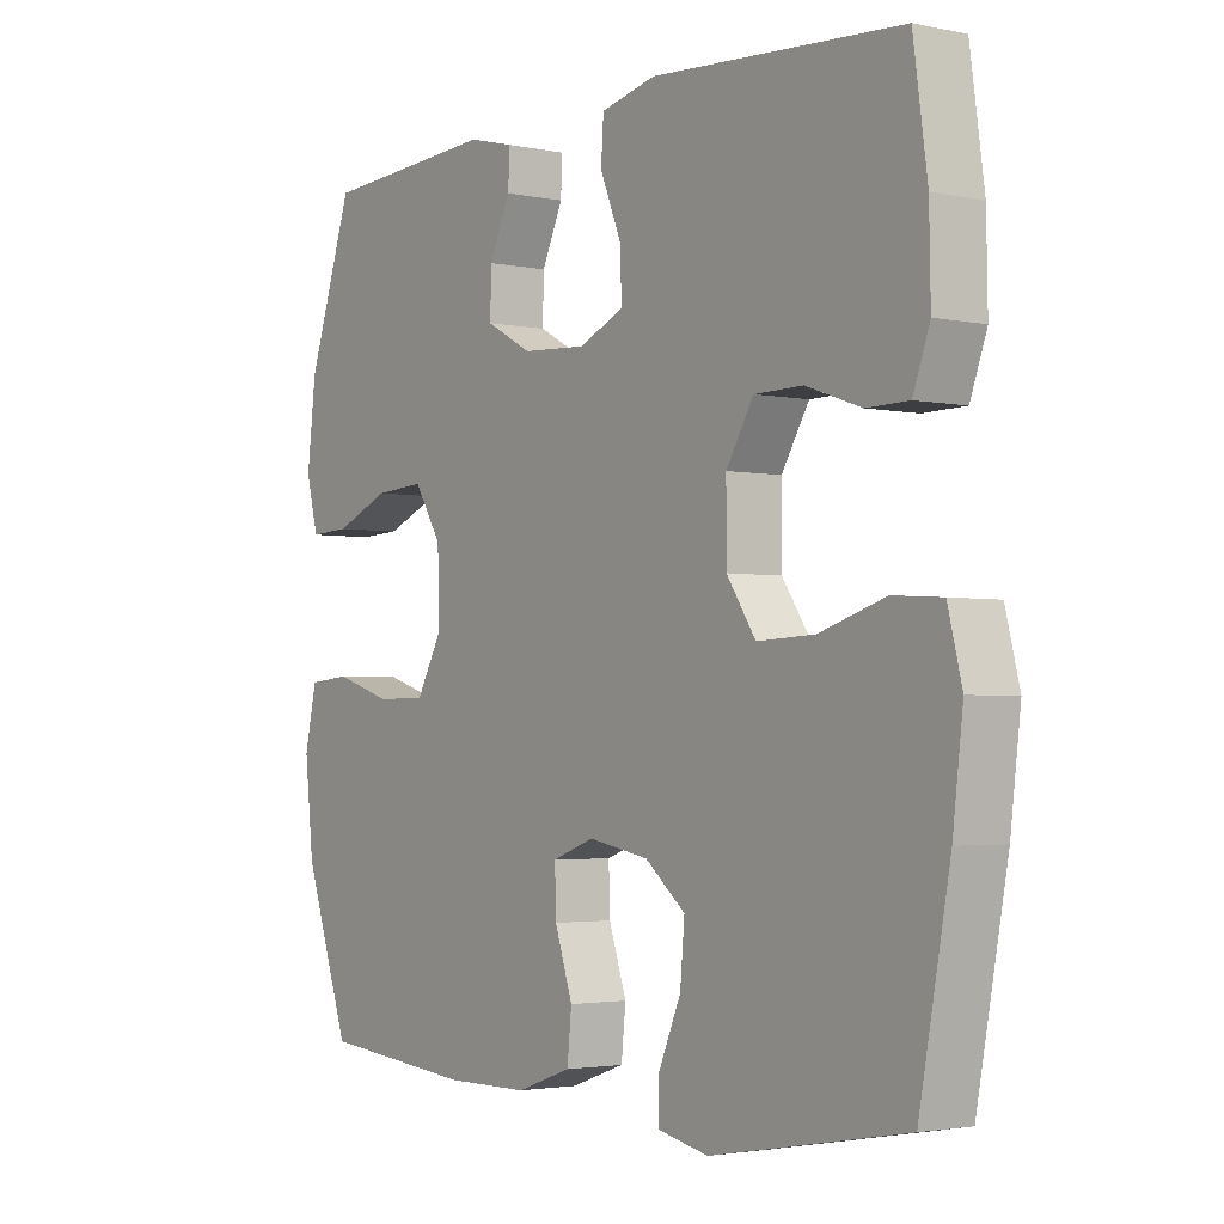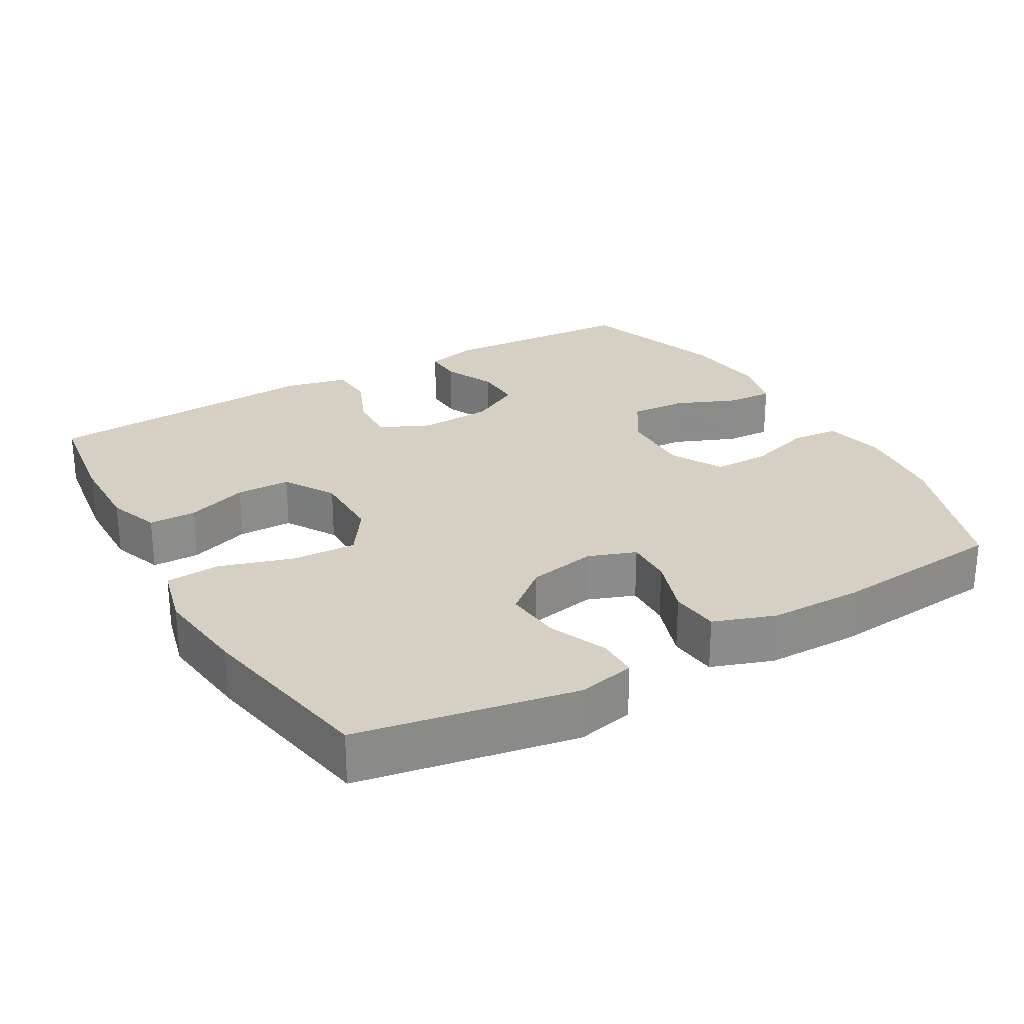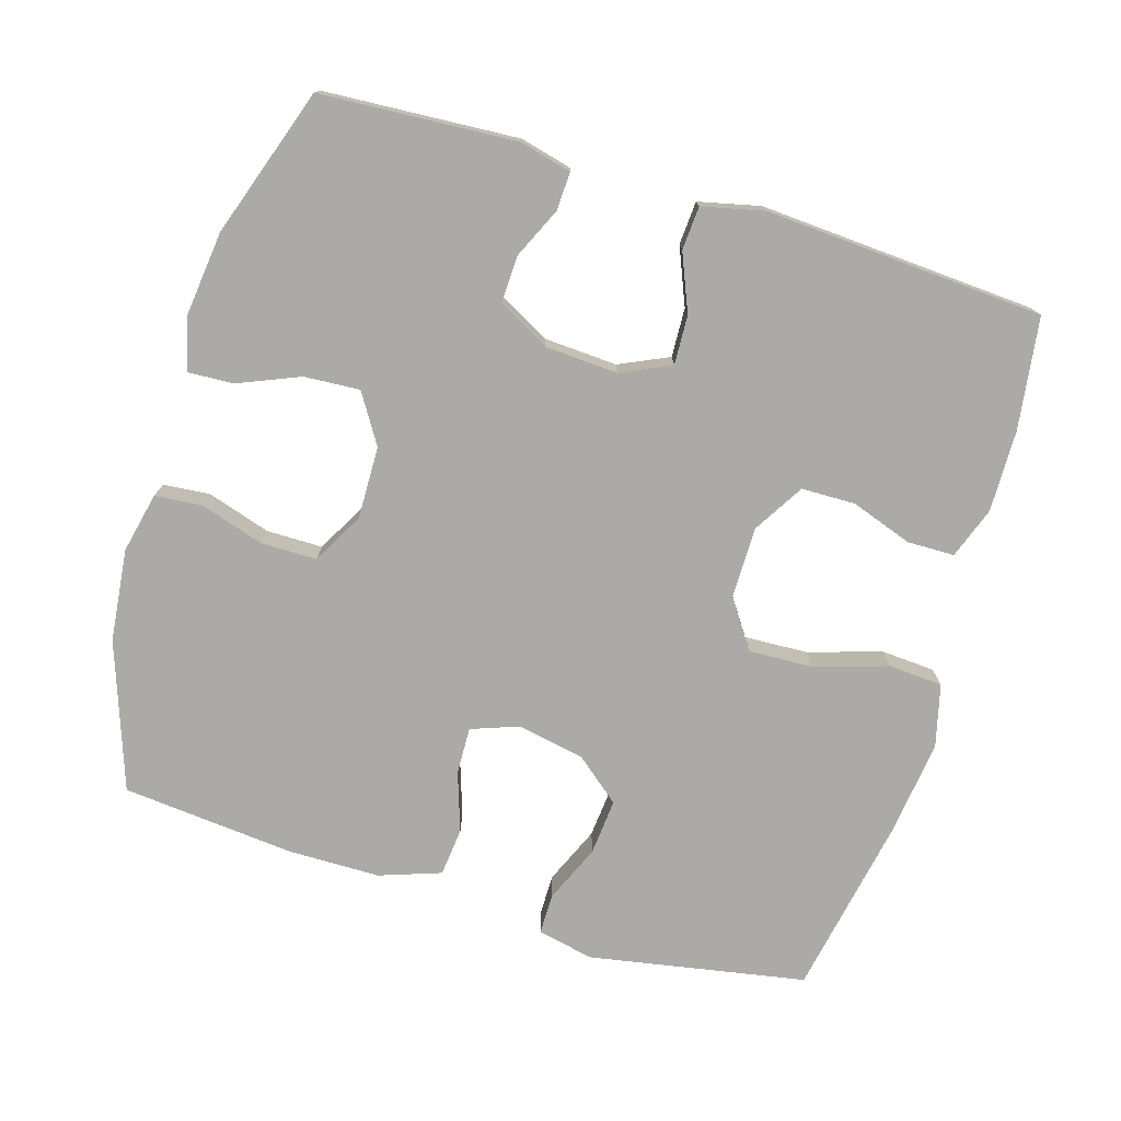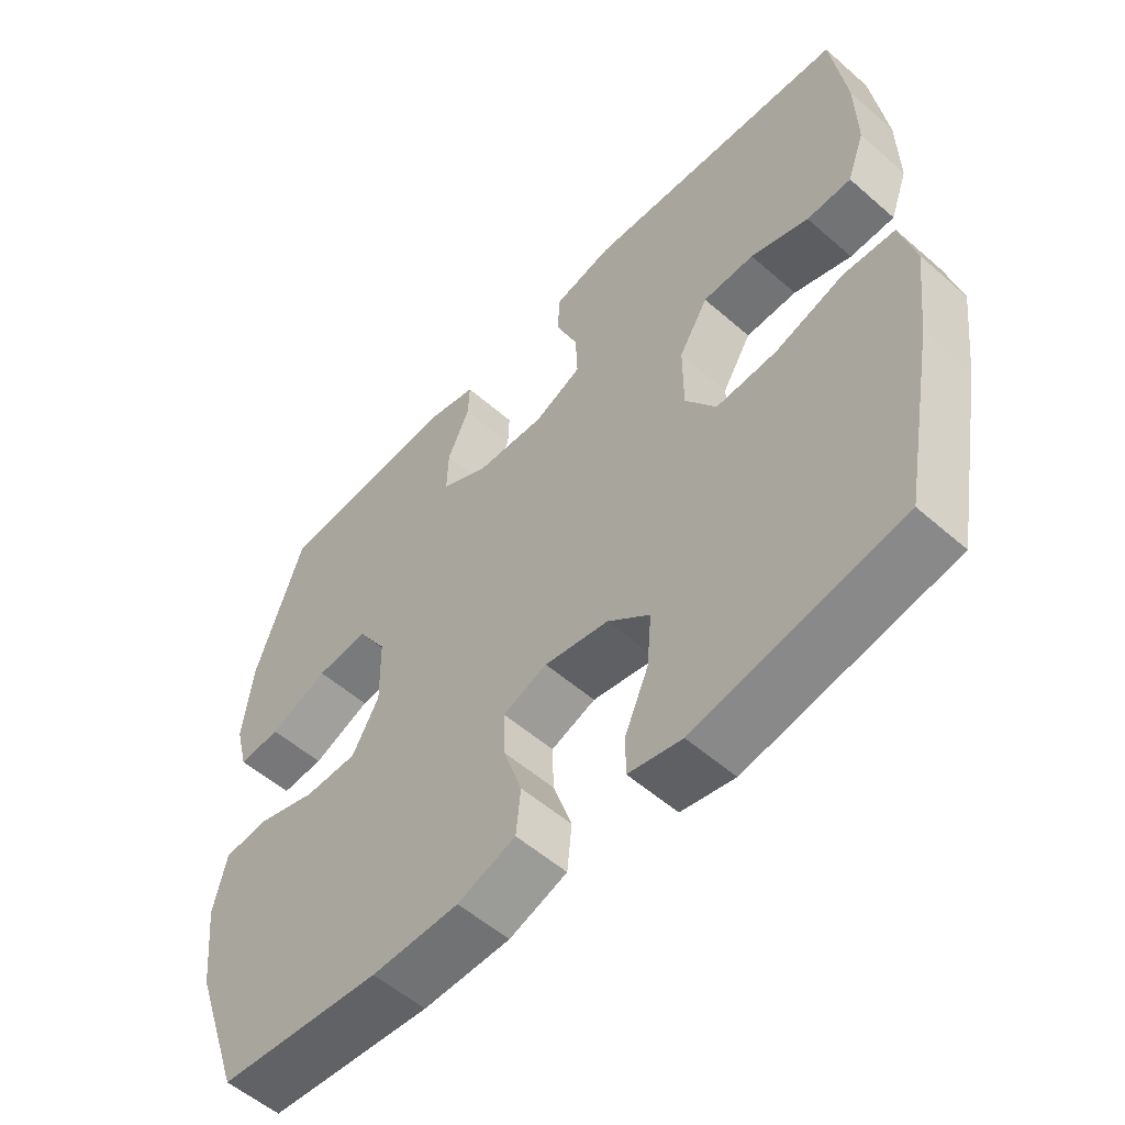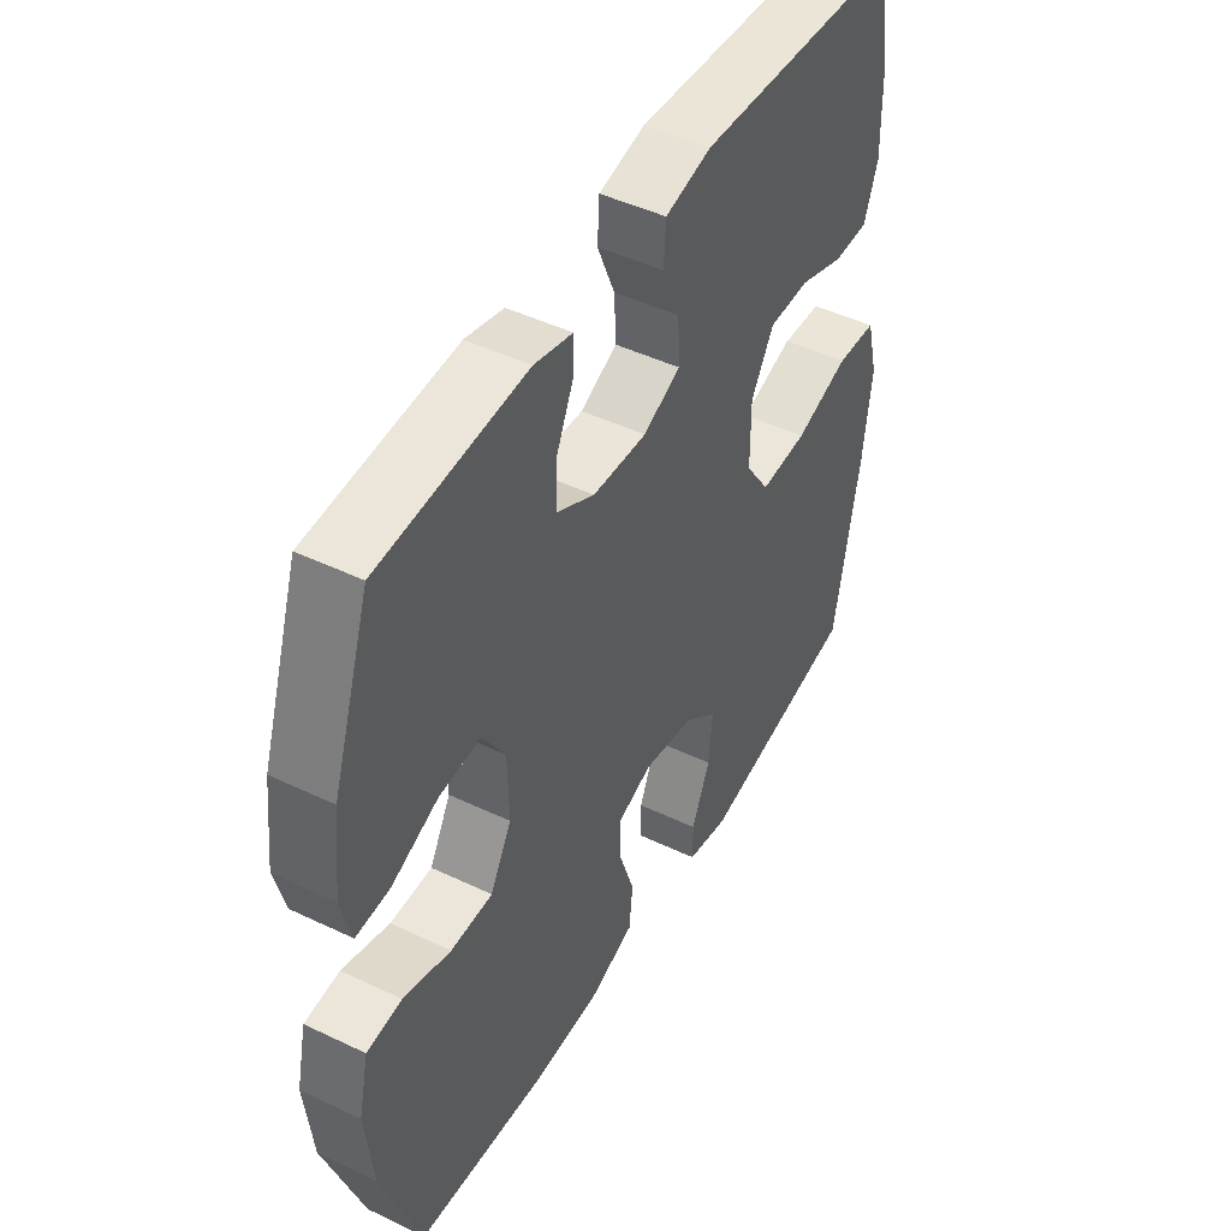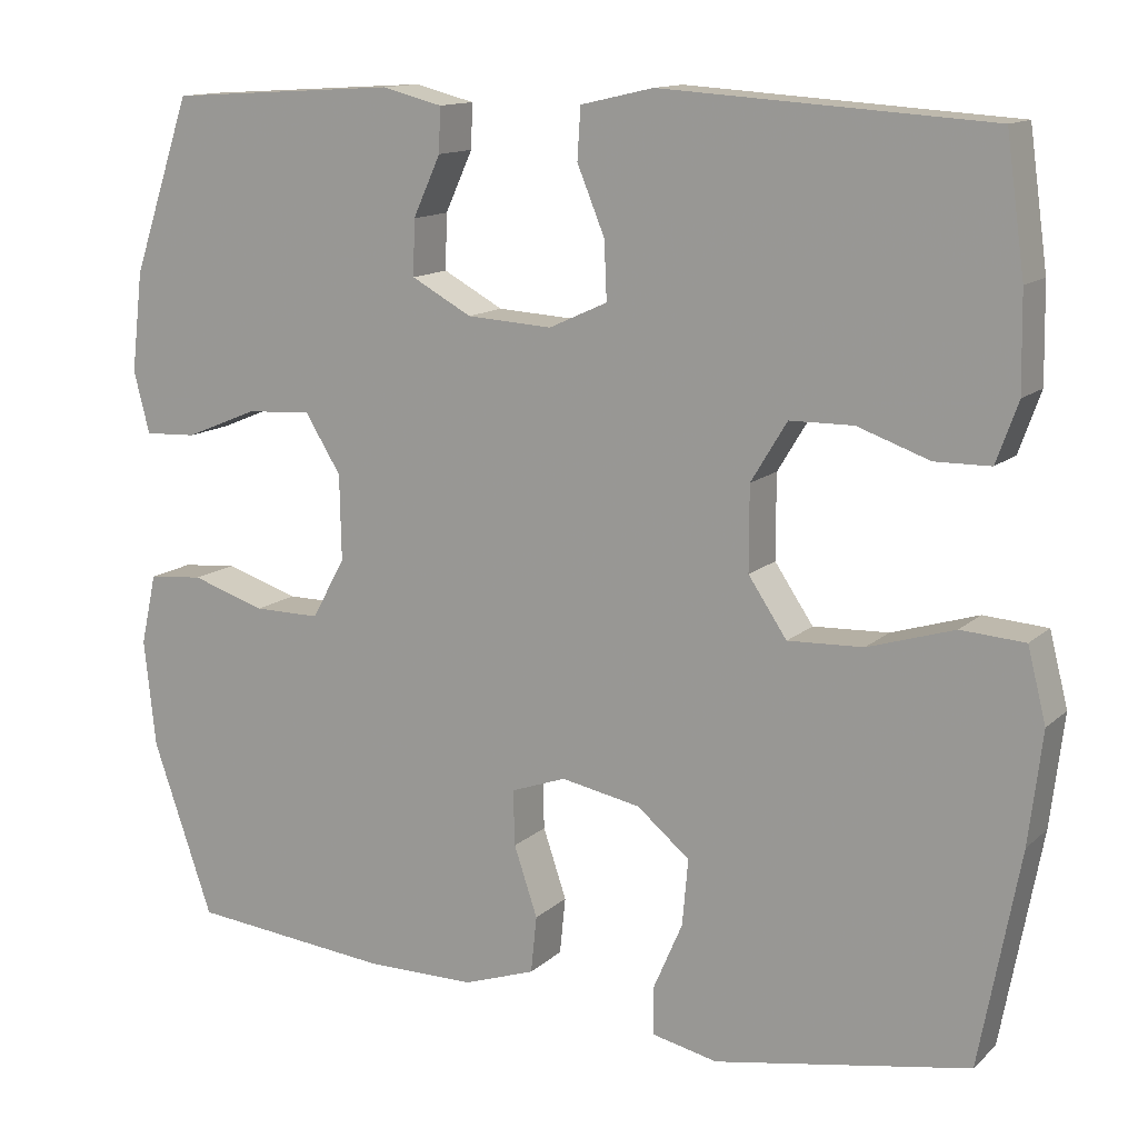
<metadata>
{"format":"obj","ext":"obj","renderer":"f3d","projection":"perspective","resolution":1024,"background":"white","views":[{"elev":-2.7,"azim":54.0,"up":"+Z"},{"elev":26.4,"azim":150.1,"up":"+Y"},{"elev":-75.7,"azim":-16.8,"up":"+Y"},{"elev":-55.1,"azim":47.4,"up":"+Z"},{"elev":46.7,"azim":-61.5,"up":"+Z"},{"elev":13.2,"azim":28.4,"up":"+Z"}]}
</metadata>
<code>
v -0.5 0.07 0.5
v -0.225 0.07 0.517
v -0.153 0.07 0.499
v -0.155 0.07 0.446
v -0.188 0.07 0.374
v -0.19 0.07 0.308
v -0.118 0.07 0.269
v -0.016 0.07 0.263
v 0.054 0.07 0.295
v 0.051 0.07 0.364
v 0.018 0.07 0.444
v 0.022 0.07 0.505
v 0.109 0.07 0.525
v 0.5 0.07 0.5
v 0.522 0.07 0.342
v 0.524 0.07 0.228
v 0.498 0.07 0.156
v 0.432 0.07 0.155
v 0.346 0.07 0.185
v 0.27 0.07 0.184
v 0.227 0.07 0.113
v 0.227 0.07 0.013
v 0.273 0.07 -0.055
v 0.363 0.07 -0.051
v 0.466 0.07 -0.019
v 0.542 0.07 -0.024
v 0.564 0.07 -0.111
v 0.548 0.07 -0.244
v 0.5 0.07 -0.5
v 0.196 0.07 -0.555
v 0.117 0.07 -0.538
v 0.117 0.07 -0.481
v 0.152 0.07 -0.4
v 0.159 0.07 -0.321
v 0.096 0.07 -0.269
v 0.001 0.07 -0.251
v -0.065 0.07 -0.275
v -0.063 0.07 -0.341
v -0.035 0.07 -0.424
v -0.042 0.07 -0.492
v -0.128 0.07 -0.522
v -0.258 0.07 -0.523
v -0.5 0.07 -0.5
v -0.572 0.07 -0.293
v -0.586 0.07 -0.164
v -0.567 0.07 -0.079
v -0.501 0.07 -0.073
v -0.412 0.07 -0.101
v -0.333 0.07 -0.101
v -0.293 0.07 -0.029
v -0.295 0.07 0.073
v -0.338 0.07 0.142
v -0.416 0.07 0.137
v -0.503 0.07 0.101
v -0.566 0.07 0.098
v -0.585 0.07 0.172
v -0.571 0.07 0.291
v -0.5 0 0.5
v -0.225 0 0.517
v -0.153 0 0.499
v -0.155 0 0.446
v -0.188 0 0.374
v -0.19 0 0.308
v -0.118 0 0.269
v -0.016 0 0.263
v 0.054 0 0.295
v 0.051 0 0.364
v 0.018 0 0.444
v 0.022 0 0.505
v 0.109 0 0.525
v 0.5 0 0.5
v 0.522 0 0.342
v 0.524 0 0.228
v 0.498 0 0.156
v 0.432 0 0.155
v 0.346 0 0.185
v 0.27 0 0.184
v 0.227 0 0.113
v 0.227 0 0.013
v 0.273 0 -0.055
v 0.363 0 -0.051
v 0.466 0 -0.019
v 0.542 0 -0.024
v 0.564 0 -0.111
v 0.548 0 -0.244
v 0.5 0 -0.5
v 0.196 0 -0.555
v 0.117 0 -0.538
v 0.117 0 -0.481
v 0.152 0 -0.4
v 0.159 0 -0.321
v 0.096 0 -0.269
v 0.001 0 -0.251
v -0.065 0 -0.275
v -0.063 0 -0.341
v -0.035 0 -0.424
v -0.042 0 -0.492
v -0.128 0 -0.522
v -0.258 0 -0.523
v -0.5 0 -0.5
v -0.572 0 -0.293
v -0.586 0 -0.164
v -0.567 0 -0.079
v -0.501 0 -0.073
v -0.412 0 -0.101
v -0.333 0 -0.101
v -0.293 0 -0.029
v -0.295 0 0.073
v -0.338 0 0.142
v -0.416 0 0.137
v -0.503 0 0.101
v -0.566 0 0.098
v -0.585 0 0.172
v -0.571 0 0.291
f 3 4 5
f 2 3 5
f 1 2 5
f 57 1 5
f 56 57 5
f 55 56 5
f 54 55 5
f 53 54 5
f 52 53 5 6
f 51 52 6 7
f 50 51 7 8
f 49 50 8 9
f 46 47 48
f 45 46 48
f 44 45 48
f 43 44 48
f 42 43 48
f 41 42 48
f 40 41 48
f 39 40 48
f 38 39 48
f 37 38 48 49
f 36 37 49 9
f 31 32 33
f 30 31 33
f 29 30 33
f 28 29 33
f 27 28 33
f 26 27 33
f 25 26 33
f 24 25 33
f 23 24 33 34
f 22 23 34 35
f 17 18 19
f 16 17 19
f 15 16 19
f 14 15 19
f 13 14 19
f 12 13 19
f 11 12 19
f 10 11 19
f 9 10 19 20
f 35 36 9
f 22 35 9
f 21 22 9
f 9 20 21
f 62 61 60
f 62 60 59
f 62 59 58
f 62 58 114
f 62 114 113
f 62 113 112
f 62 112 111
f 62 111 110
f 63 62 110 109
f 64 63 109 108
f 65 64 108 107
f 66 65 107 106
f 105 104 103
f 105 103 102
f 105 102 101
f 105 101 100
f 105 100 99
f 105 99 98
f 105 98 97
f 105 97 96
f 105 96 95
f 106 105 95 94
f 66 106 94 93
f 90 89 88
f 90 88 87
f 90 87 86
f 90 86 85
f 90 85 84
f 90 84 83
f 90 83 82
f 90 82 81
f 91 90 81 80
f 92 91 80 79
f 76 75 74
f 76 74 73
f 76 73 72
f 76 72 71
f 76 71 70
f 76 70 69
f 76 69 68
f 76 68 67
f 77 76 67 66
f 66 93 92
f 66 92 79
f 66 79 78
f 78 77 66
f 1 58 59 2
f 2 59 60 3
f 3 60 61 4
f 4 61 62 5
f 5 62 63 6
f 6 63 64 7
f 7 64 65 8
f 8 65 66 9
f 9 66 67 10
f 10 67 68 11
f 11 68 69 12
f 12 69 70 13
f 13 70 71 14
f 14 71 72 15
f 15 72 73 16
f 16 73 74 17
f 17 74 75 18
f 18 75 76 19
f 19 76 77 20
f 20 77 78 21
f 21 78 79 22
f 22 79 80 23
f 23 80 81 24
f 24 81 82 25
f 25 82 83 26
f 26 83 84 27
f 27 84 85 28
f 28 85 86 29
f 29 86 87 30
f 30 87 88 31
f 31 88 89 32
f 32 89 90 33
f 33 90 91 34
f 34 91 92 35
f 35 92 93 36
f 36 93 94 37
f 37 94 95 38
f 38 95 96 39
f 39 96 97 40
f 40 97 98 41
f 41 98 99 42
f 42 99 100 43
f 43 100 101 44
f 44 101 102 45
f 45 102 103 46
f 46 103 104 47
f 47 104 105 48
f 48 105 106 49
f 49 106 107 50
f 50 107 108 51
f 51 108 109 52
f 52 109 110 53
f 53 110 111 54
f 54 111 112 55
f 55 112 113 56
f 56 113 114 57
f 57 114 58 1

</code>
